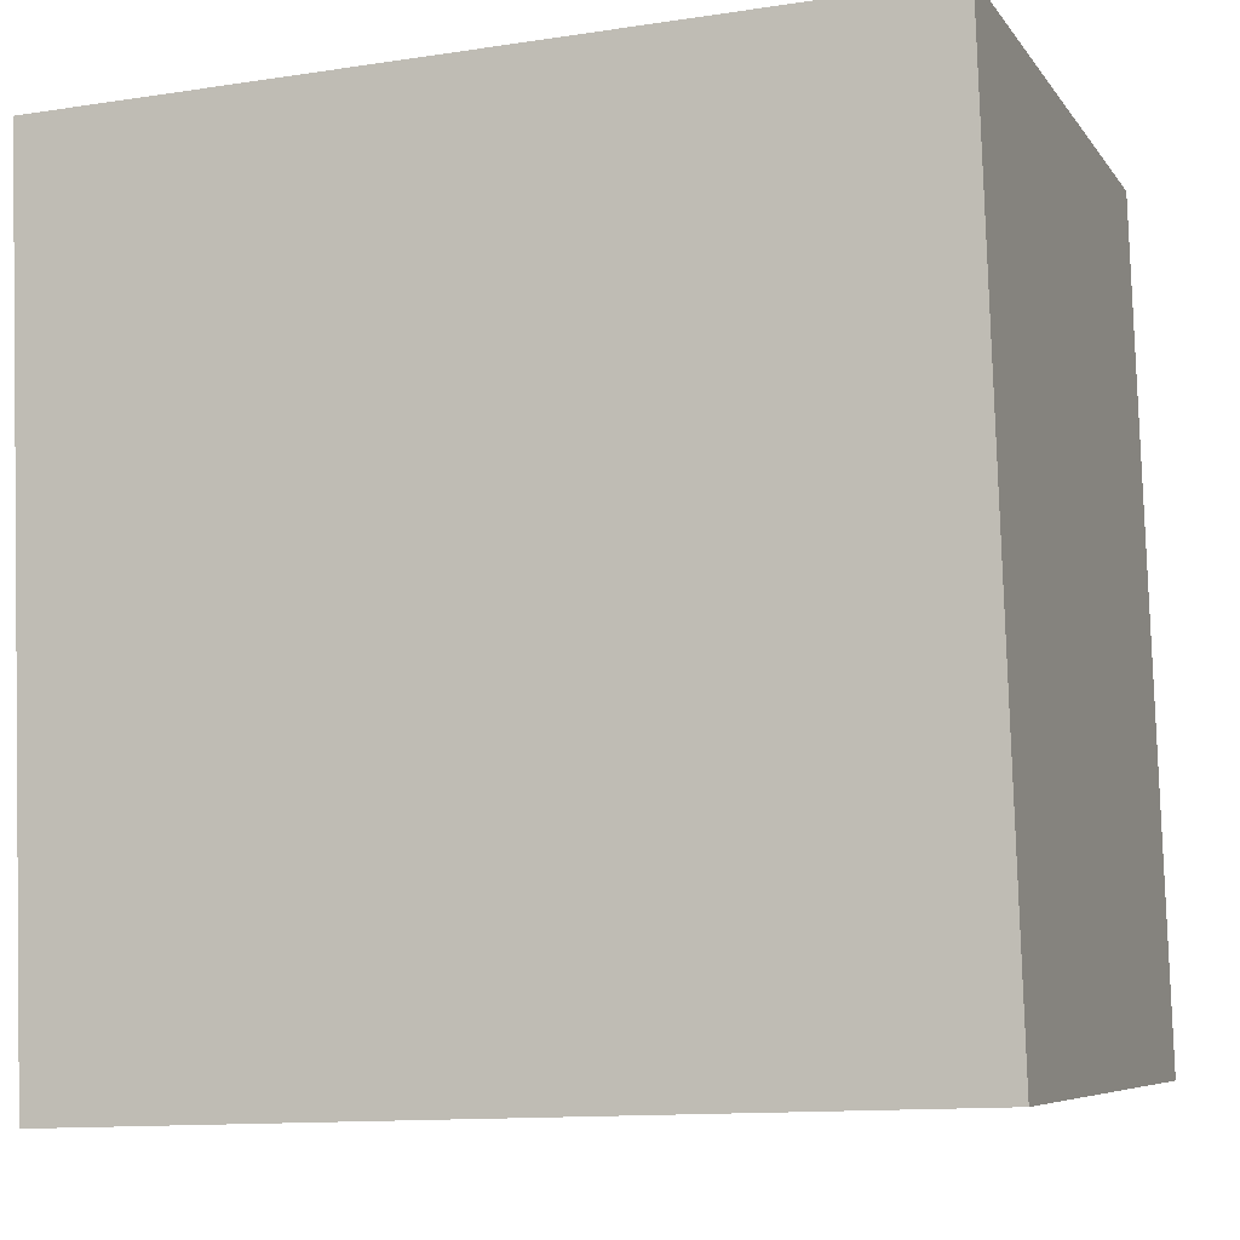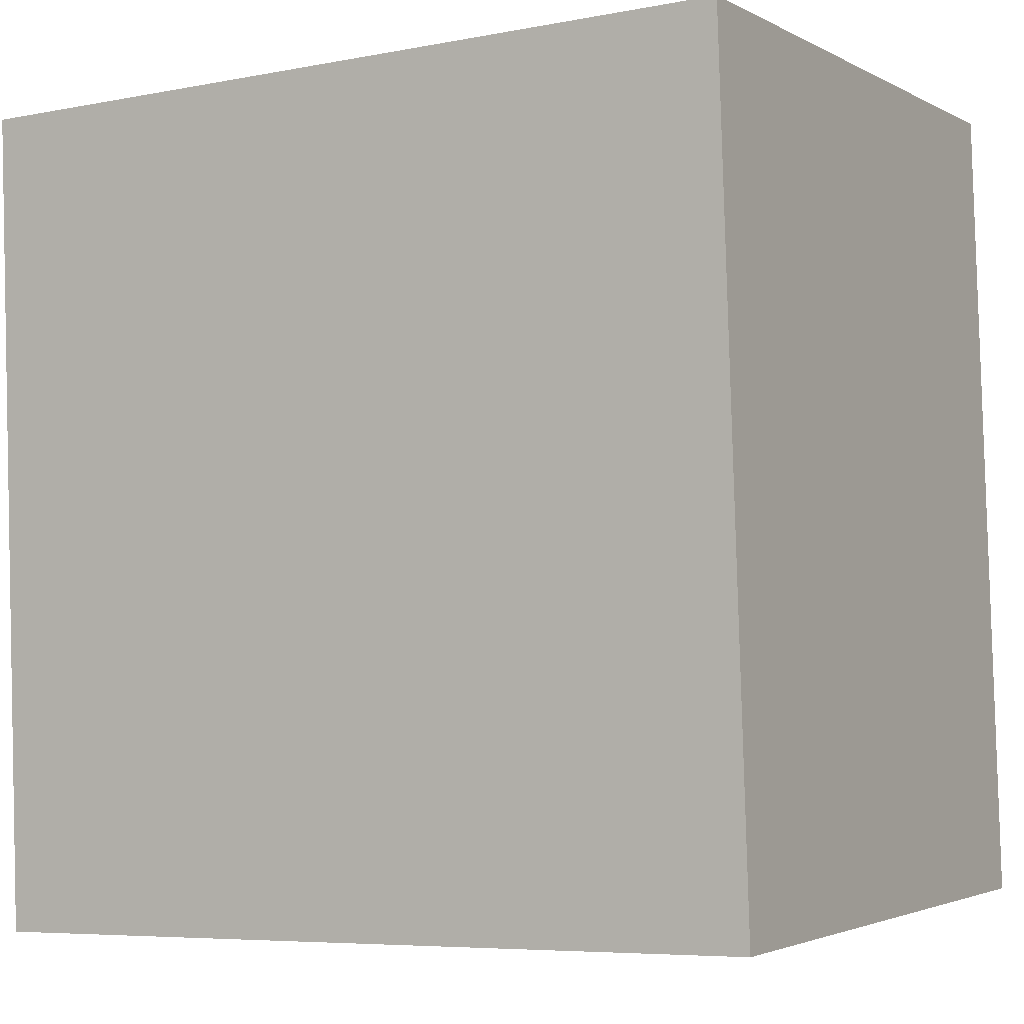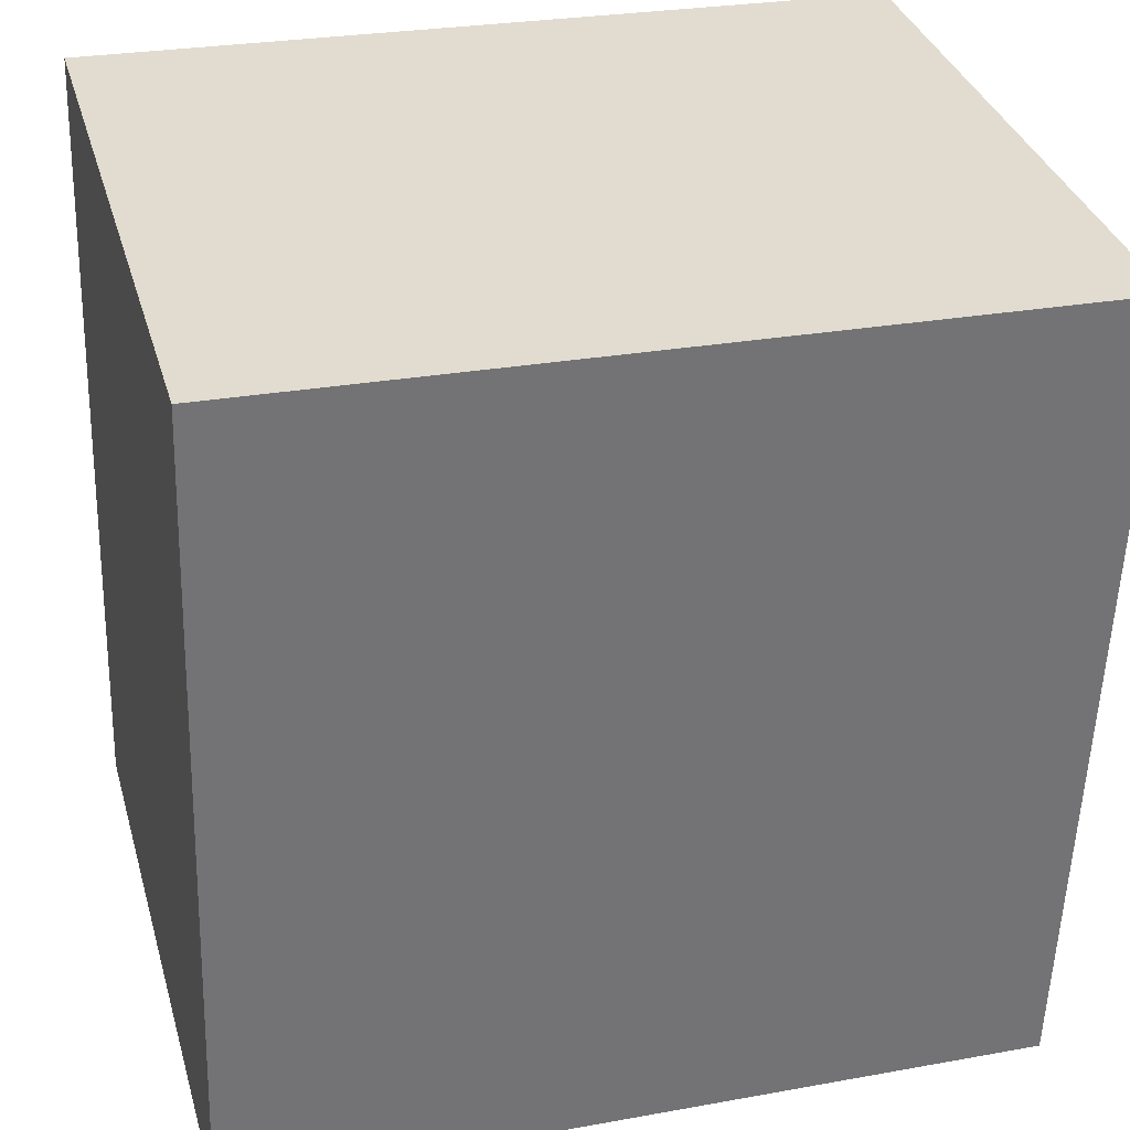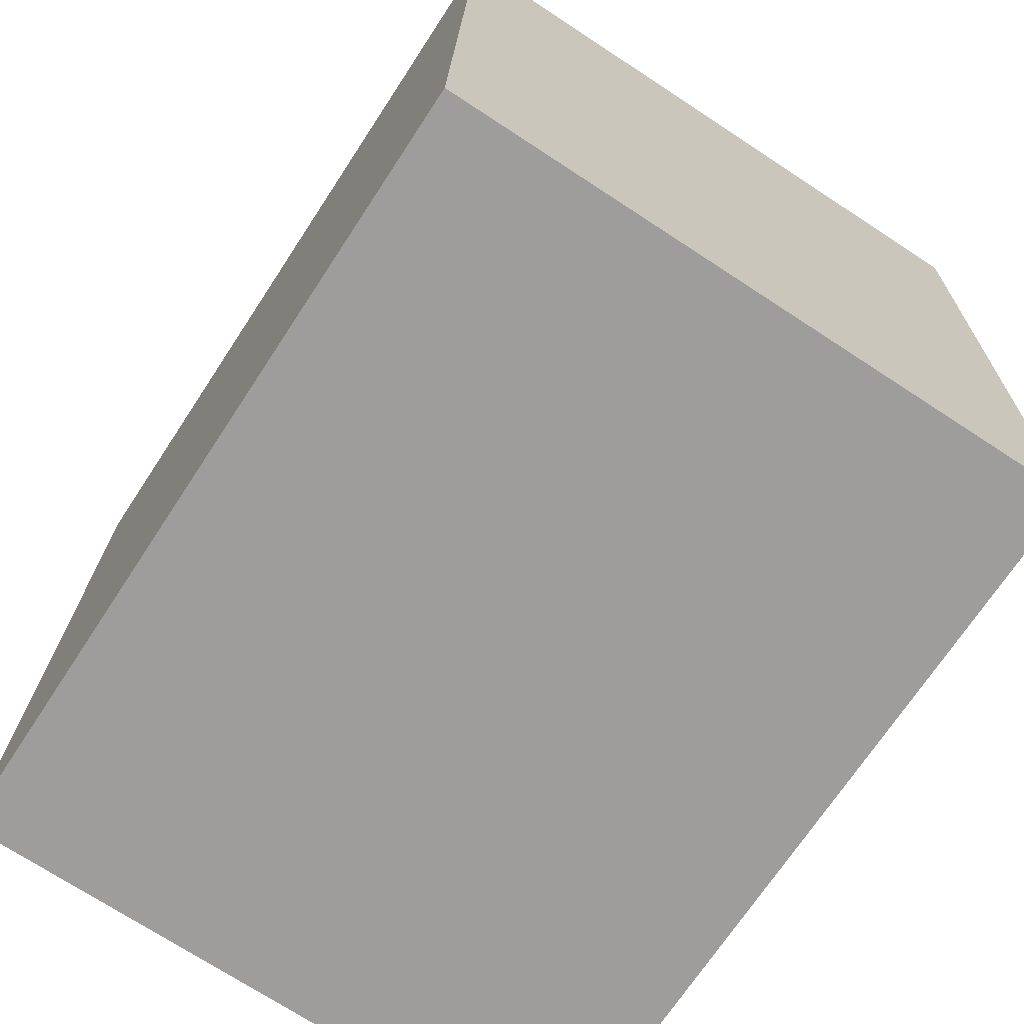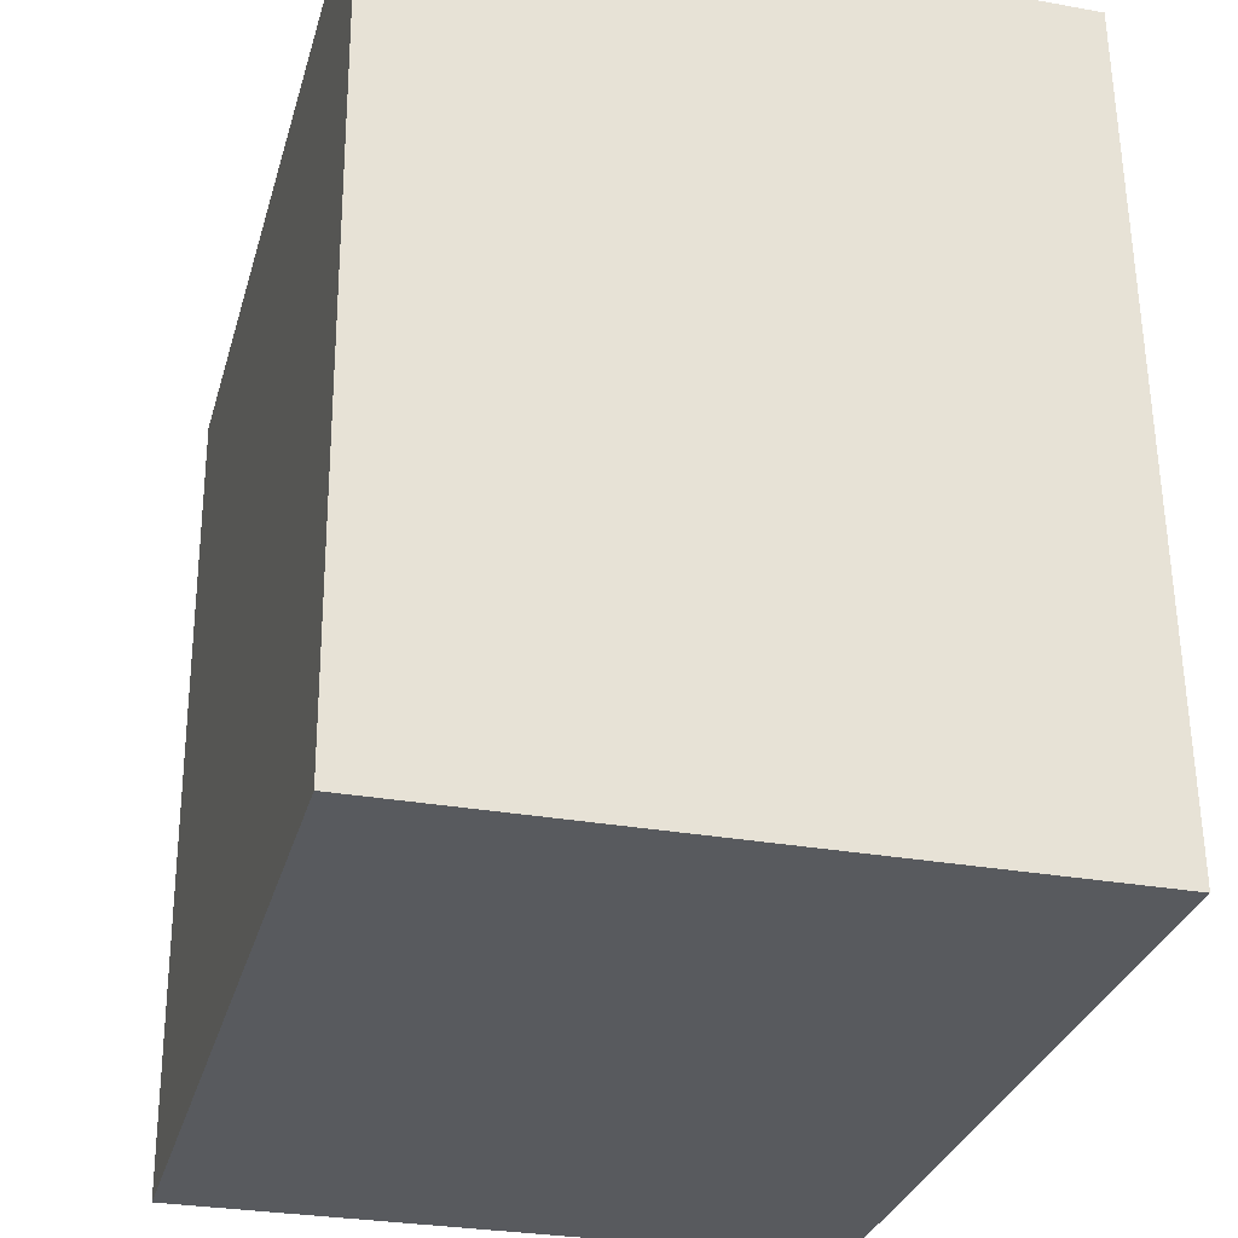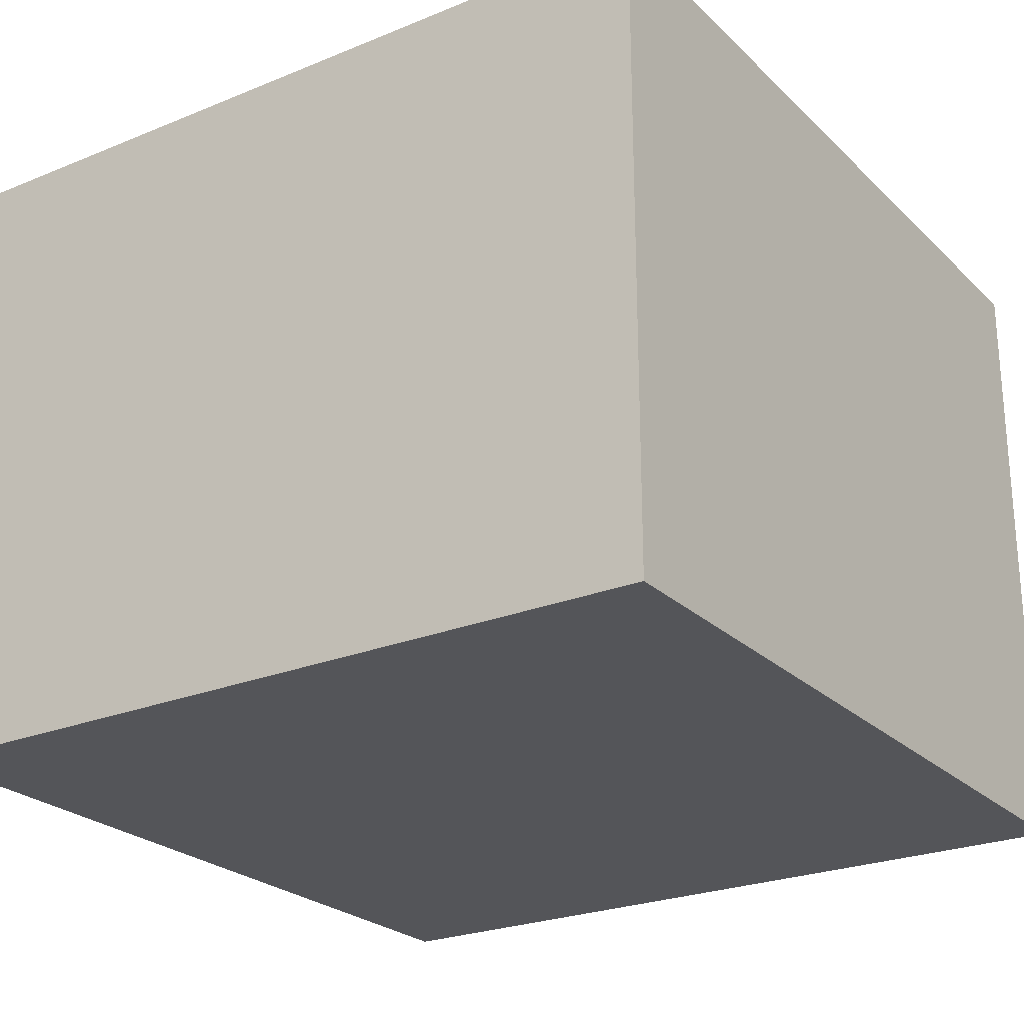
<metadata>
{"format":"obj","ext":"obj","renderer":"f3d","projection":"perspective","resolution":1024,"background":"white","views":[{"elev":-6.9,"azim":-160.6,"up":"+Z"},{"elev":-2.6,"azim":-150.0,"up":"+Z"},{"elev":34.3,"azim":-15.5,"up":"+Z"},{"elev":-72.3,"azim":56.8,"up":"+Z"},{"elev":-28.9,"azim":-105.1,"up":"+Z"},{"elev":-24.6,"azim":35.7,"up":"+Y"}]}
</metadata>
<code>
v  4.068 3.236 -0.138
v  0.141 3.236 4.15
v  4.209 3.236 4.017
v  0 3.236 1.981e-16
v  4.209 -2.46e-16 4.017
v  4.068 8.45e-18 -0.138
v  0 0 0
v  0.141 -2.541e-16 4.15
g defaultobject
f 1 2 3
f 2 1 4
f 5 1 3
f 1 5 6
f 6 4 1
f 4 6 7
f 7 2 4
f 2 7 8
f 8 3 2
f 3 8 5
f 8 6 5
f 6 8 7

</code>
